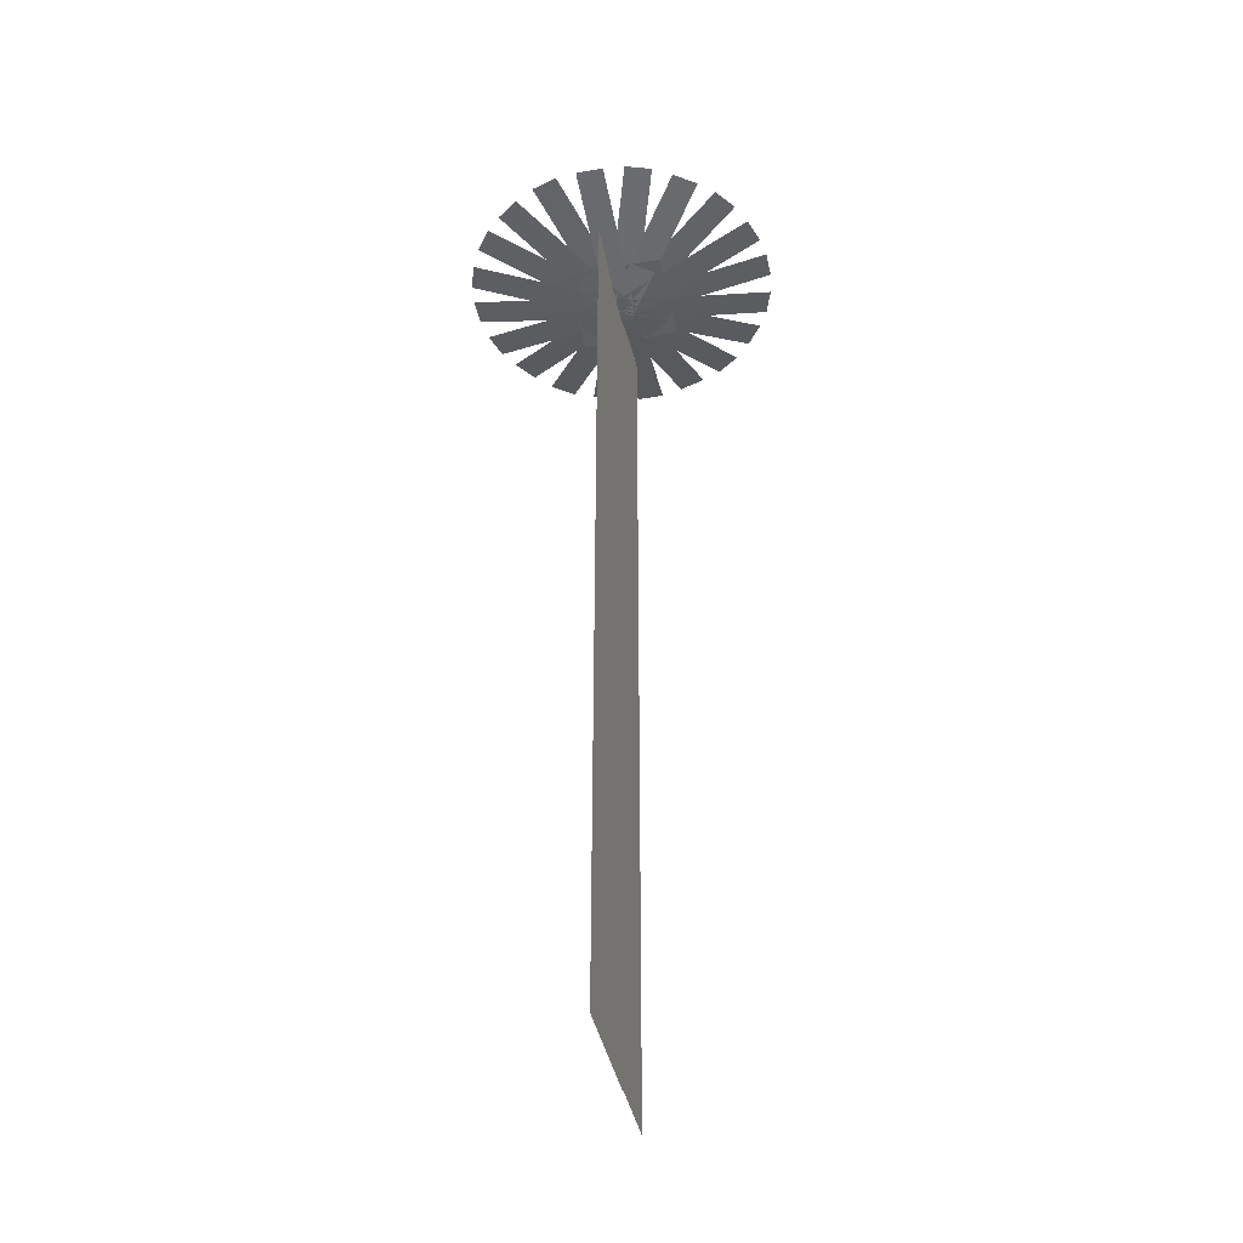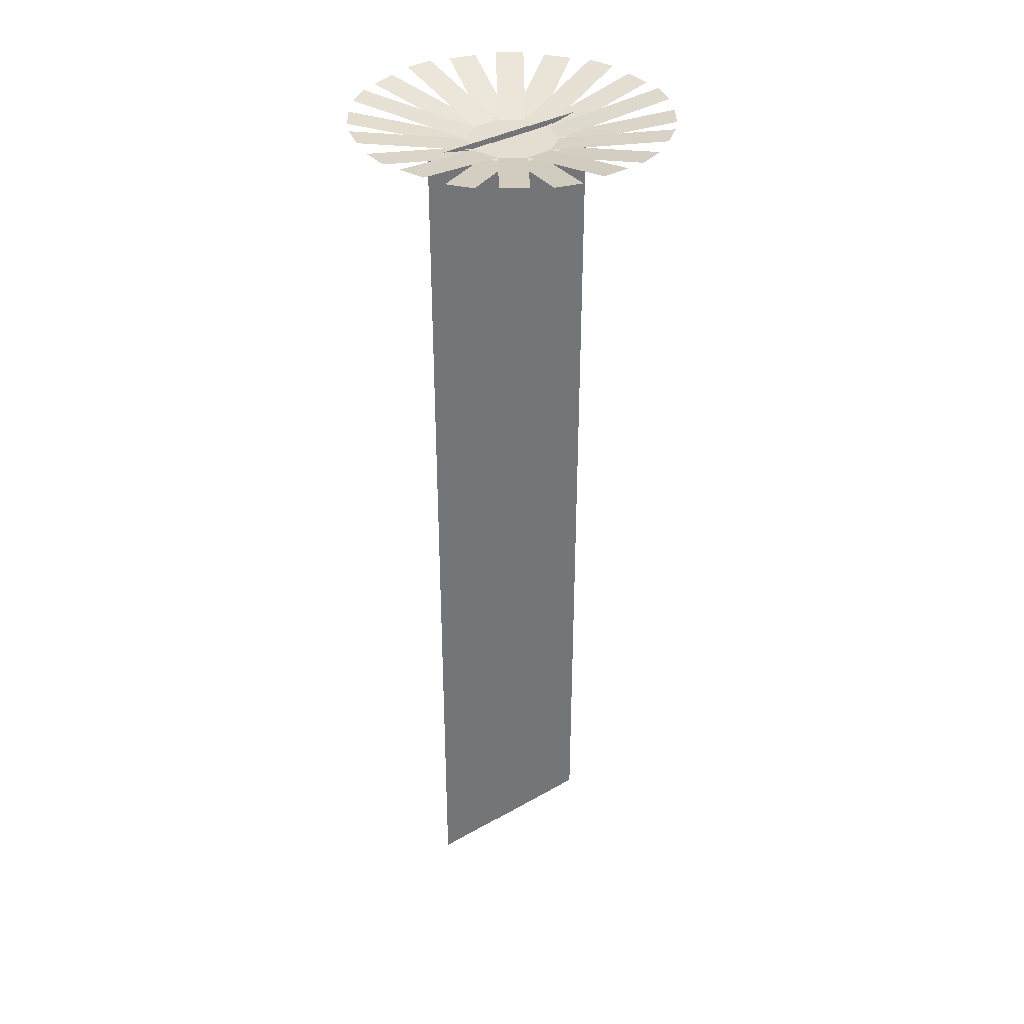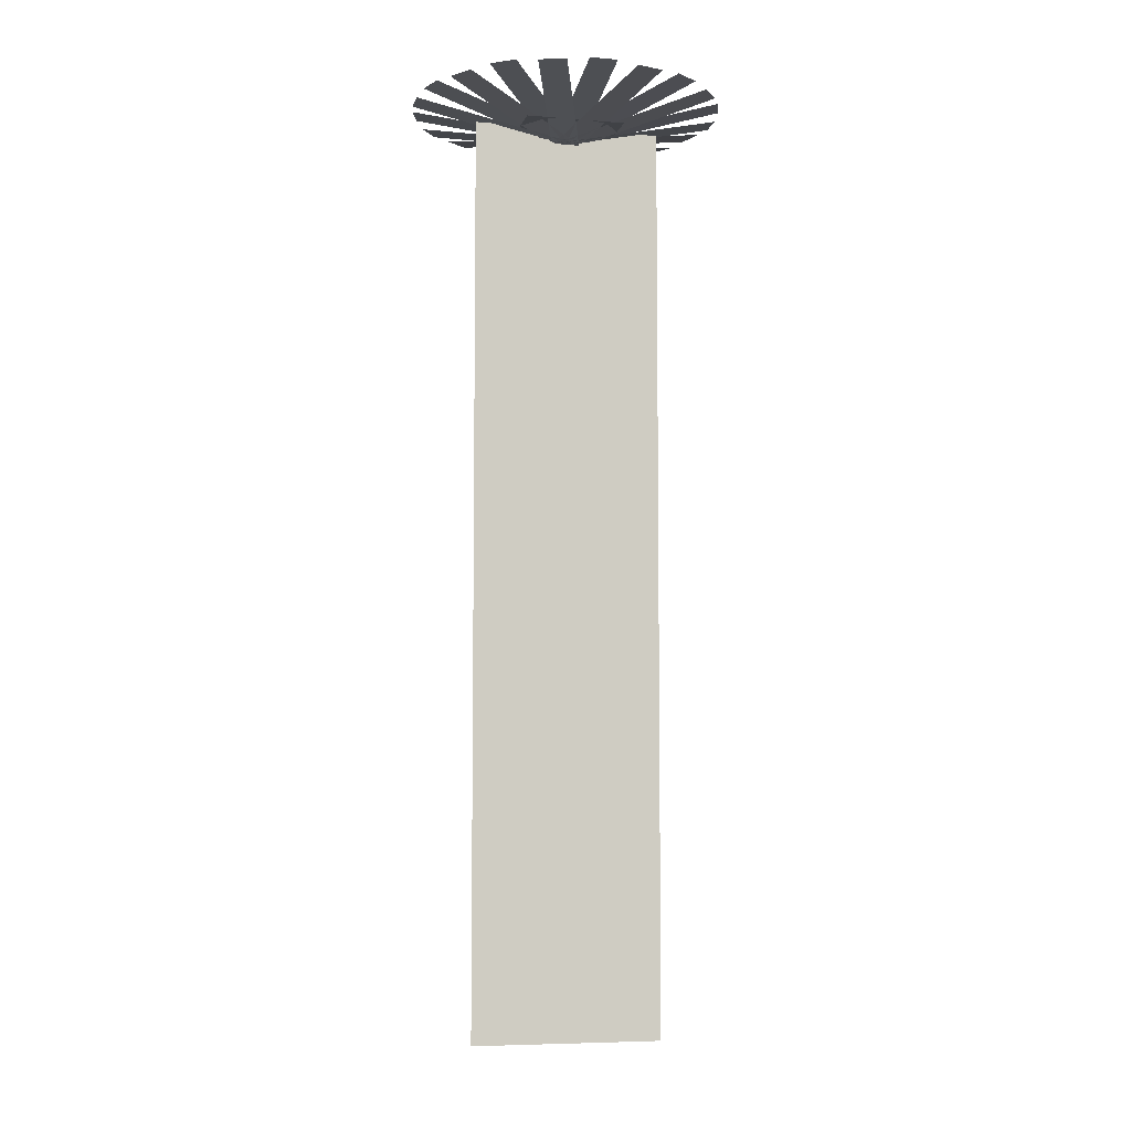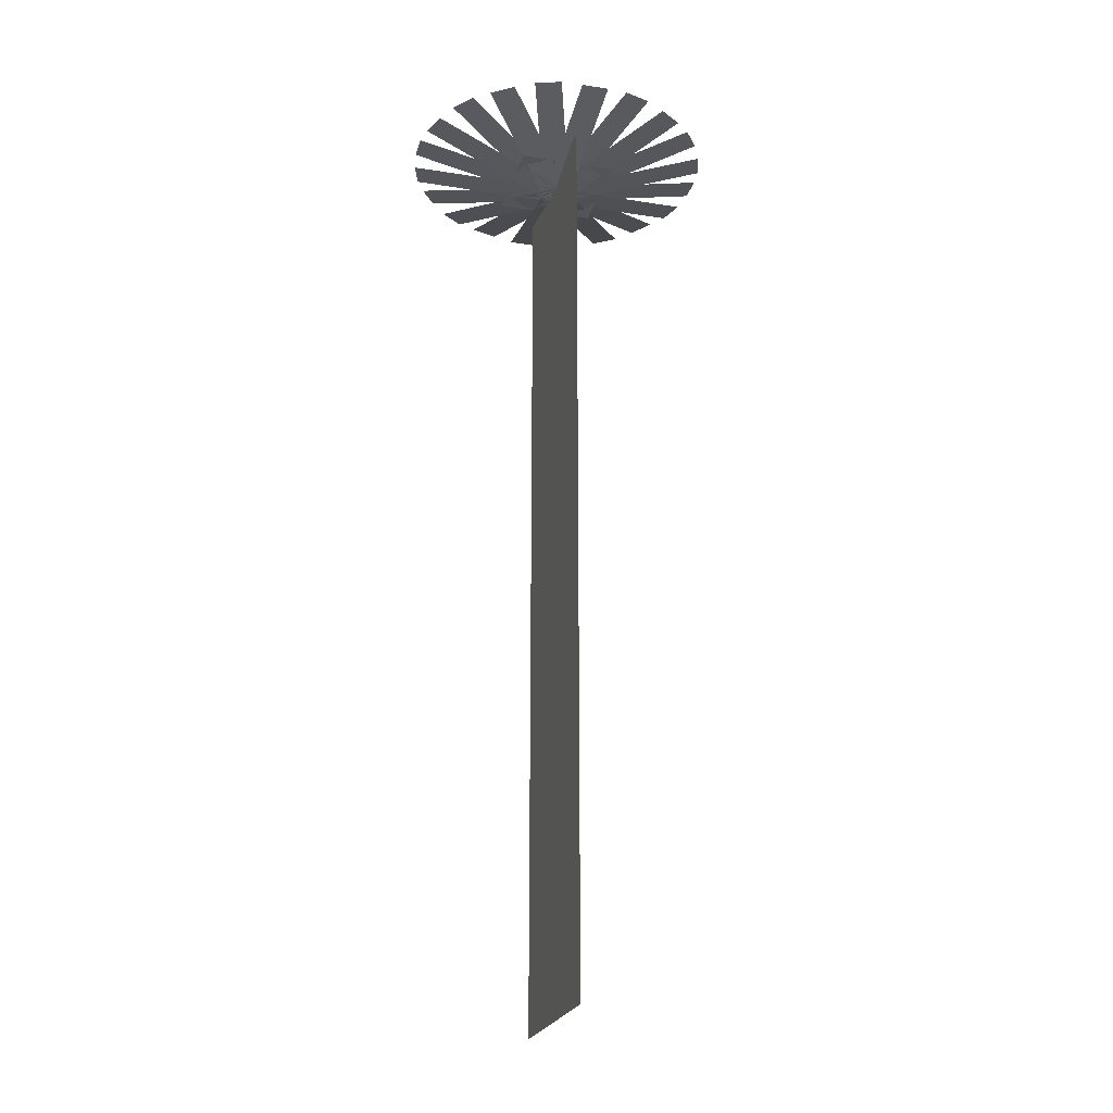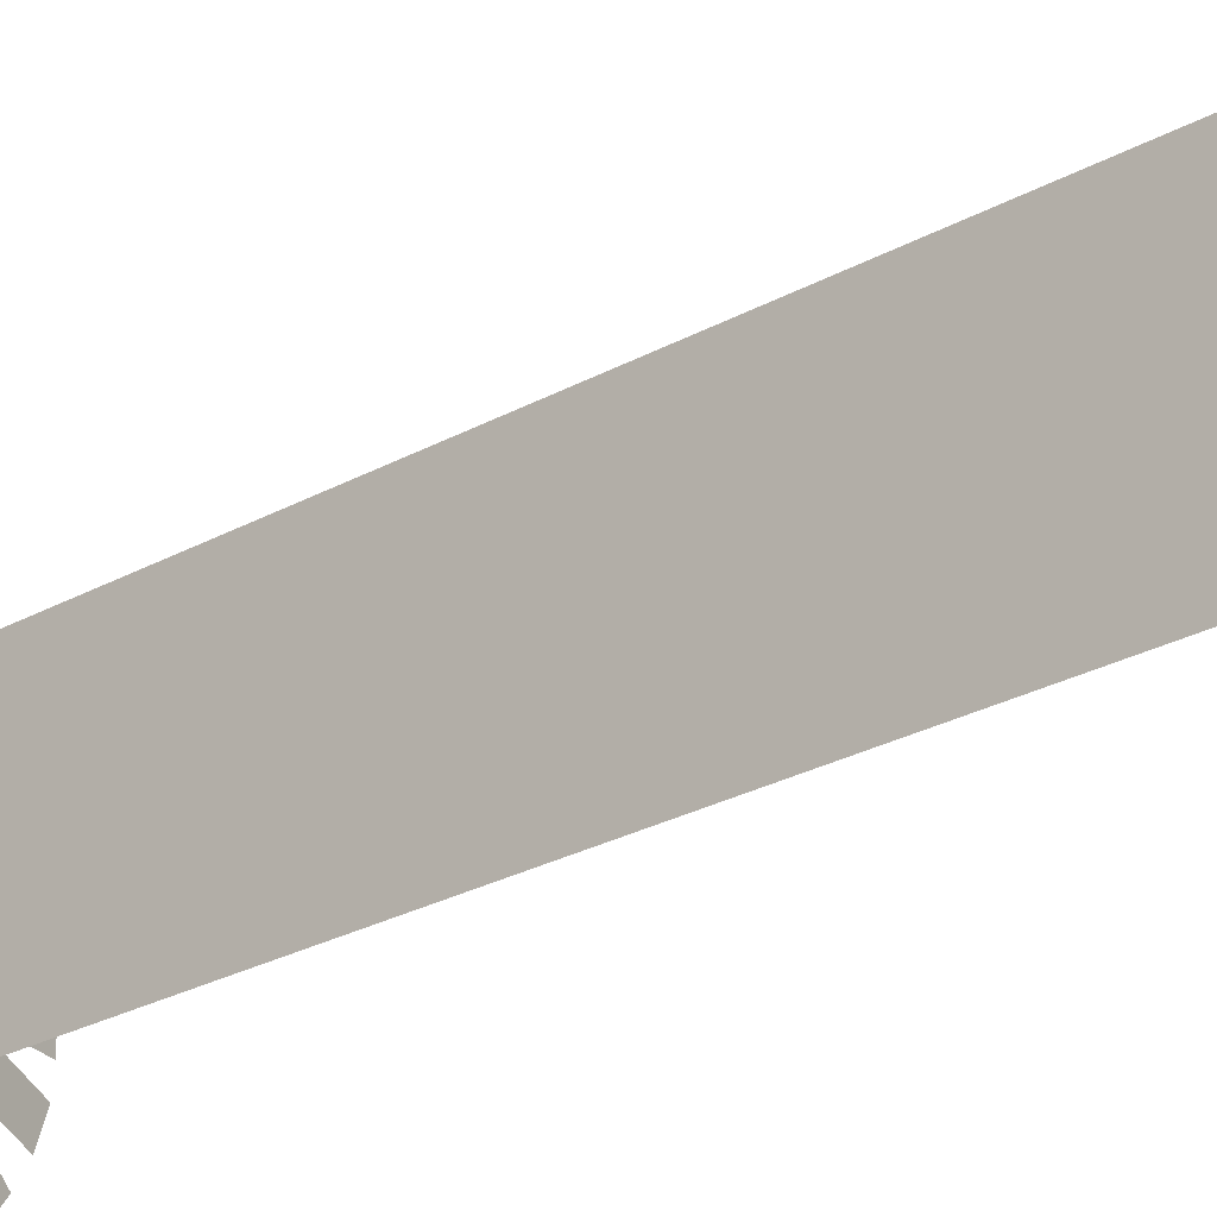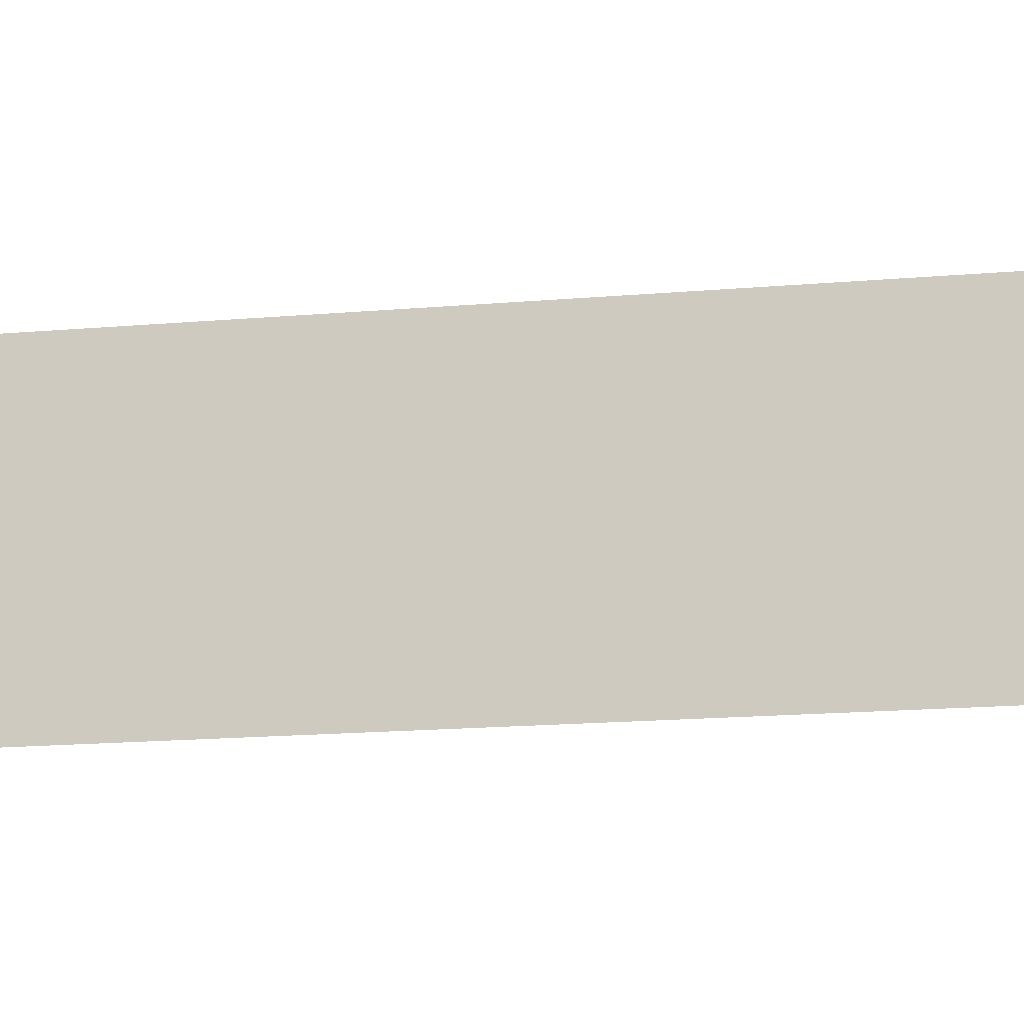
<metadata>
{"format":"obj","ext":"obj","renderer":"f3d","projection":"perspective","resolution":1024,"background":"white","views":[{"elev":-41.6,"azim":11.9,"up":"+Y"},{"elev":36.1,"azim":53.2,"up":"+Y"},{"elev":-6.5,"azim":-103.5,"up":"+Y"},{"elev":-23.2,"azim":-14.9,"up":"+Y"},{"elev":-25.3,"azim":-47.7,"up":"+Z"},{"elev":-13.3,"azim":102.6,"up":"+Z"}]}
</metadata>
<code>
g default
v -0.004999 -0.2767 0.1343
v -0.004999 1.011 0.1343
v -0.004999 -0.2767 -0.02911
v -0.004999 1.011 -0.02911
g pPlane1 WhiteFlower
f 1 2 4 3
g default
v -0.07007 1.003 0.06844
v 0.07007 1.003 0.06844
v -0.07007 1.003 -0.0717
v 0.07007 1.003 -0.0717
g WhiteFlower pPlane2
f 5 6 8 7
g default
v -0.004161 -0.2767 -0.1321
v -0.004161 1.011 -0.1321
v -0.004161 -0.2767 0.03132
v -0.004161 1.011 0.03132
g WhiteFlower pPlane3
f 9 10 12 11
g default
v -0.01961 0.9875 0.00223
v 0.01936 0.9875 0.00223
v -0.01961 1.035 -0.2195
v 0.01936 1.035 -0.2195
g WhiteFlower BladeOfWhiteGrass_Low:pPlane1
f 13 14 16 15
g default
v -0.00223 0.9902 -0.01961
v -0.00223 0.9902 0.01936
v 0.2195 1.037 -0.01961
v 0.2195 1.037 0.01936
g WhiteFlower pPlane18
f 17 18 20 19
g default
v 0.01455 0.9875 -0.01333
v -0.01697 0.9875 0.009575
v 0.1449 1.035 0.166
v 0.1133 1.035 0.1889
g WhiteFlower pPlane15
f 21 22 24 23
g default
v -0.01796 0.9902 0.00818
v 0.0191 0.9902 -0.003861
v -0.08646 1.037 -0.2027
v -0.0494 1.037 -0.2147
g WhiteFlower pPlane4
f 25 26 28 27
g default
v 0.00223 0.9902 0.01961
v 0.00223 0.9902 -0.01936
v -0.2195 1.037 0.01961
v -0.2195 1.037 -0.01936
g WhiteFlower pPlane8
f 29 30 32 31
g default
v -0.01934 0.9902 -0.003937
v 0.01772 0.9902 0.008104
v 0.04917 1.037 -0.2148
v 0.08623 1.037 -0.2027
g WhiteFlower pPlane22
f 33 34 36 35
g default
v -0.009719 0.9902 0.01717
v 0.01318 0.9902 -0.01435
v -0.1891 1.037 -0.1131
v -0.1662 1.037 -0.1447
g WhiteFlower pPlane6
f 37 38 40 39
g default
v 0.01961 0.9875 -0.00223
v -0.01936 0.9875 -0.00223
v 0.01961 1.035 0.2195
v -0.01936 1.035 0.2195
g WhiteFlower pPlane13
f 41 42 44 43
g default
v 0.01717 0.9875 0.009719
v -0.01435 0.9875 -0.01318
v -0.1131 1.035 0.1891
v -0.1447 1.035 0.1662
g WhiteFlower pPlane11
f 45 46 48 47
g default
v 0.01333 0.9902 0.01455
v -0.009575 0.9902 -0.01697
v -0.166 1.037 0.1449
v -0.1889 1.037 0.1133
g WhiteFlower pPlane10
f 49 50 52 51
g default
v 0.003937 0.9875 -0.01934
v -0.008104 0.9875 0.01772
v 0.2148 1.035 0.04917
v 0.2027 1.035 0.08623
g WhiteFlower pPlane17
f 53 54 56 55
g default
v -0.01333 0.9902 -0.01455
v 0.009575 0.9902 0.01697
v 0.166 1.037 -0.1449
v 0.1889 1.037 -0.1133
g WhiteFlower pPlane20
f 57 58 60 59
g default
v -0.01717 0.9875 -0.009719
v 0.01435 0.9875 0.01318
v 0.1131 1.035 -0.1891
v 0.1447 1.035 -0.1662
g WhiteFlower pPlane21
f 61 62 64 63
g default
v -0.01455 0.9875 0.01333
v 0.01697 0.9875 -0.009575
v -0.1449 1.035 -0.166
v -0.1133 1.035 -0.1889
g WhiteFlower pPlane5
f 65 66 68 67
g default
v -0.00818 0.9875 -0.01796
v 0.003861 0.9875 0.0191
v 0.2027 1.035 -0.08646
v 0.2147 1.035 -0.0494
g WhiteFlower pPlane19
f 69 70 72 71
g default
v -0.003937 0.9875 0.01934
v 0.008104 0.9875 -0.01772
v -0.2148 1.035 -0.04917
v -0.2027 1.035 -0.08623
g WhiteFlower pPlane7
f 73 74 76 75
g default
v 0.009719 0.9902 -0.01717
v -0.01318 0.9902 0.01435
v 0.1891 1.037 0.1131
v 0.1662 1.037 0.1447
g WhiteFlower pPlane16
f 77 78 80 79
g default
v 0.01934 0.9902 0.003937
v -0.01772 0.9902 -0.008104
v -0.04917 1.037 0.2148
v -0.08623 1.037 0.2027
g WhiteFlower pPlane12
f 81 82 84 83
g default
v 0.00818 0.9875 0.01796
v -0.003861 0.9875 -0.0191
v -0.2027 1.035 0.08646
v -0.2147 1.035 0.0494
g WhiteFlower pPlane9
f 85 86 88 87
g default
v 0.01796 0.9902 -0.00818
v -0.0191 0.9902 0.003861
v 0.08646 1.037 0.2027
v 0.0494 1.037 0.2147
g WhiteFlower pPlane14
f 89 90 92 91

</code>
